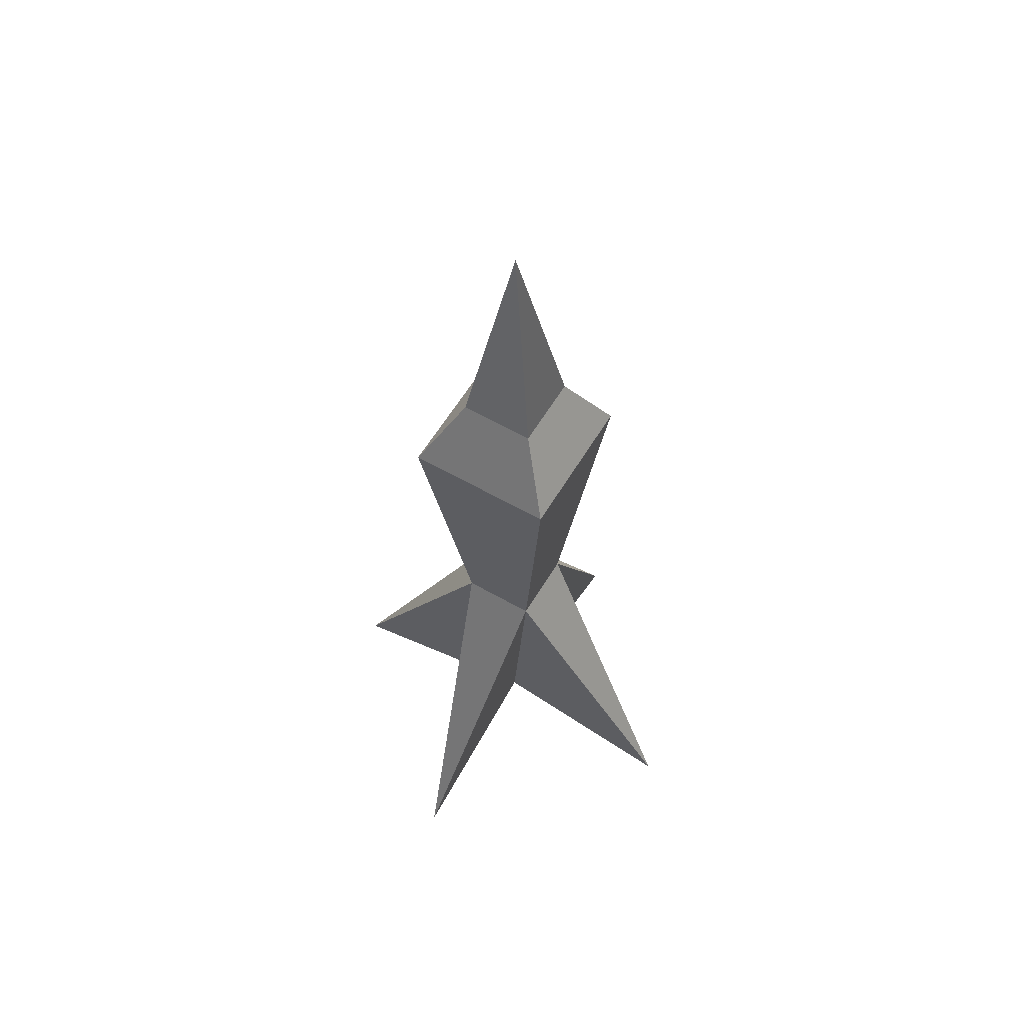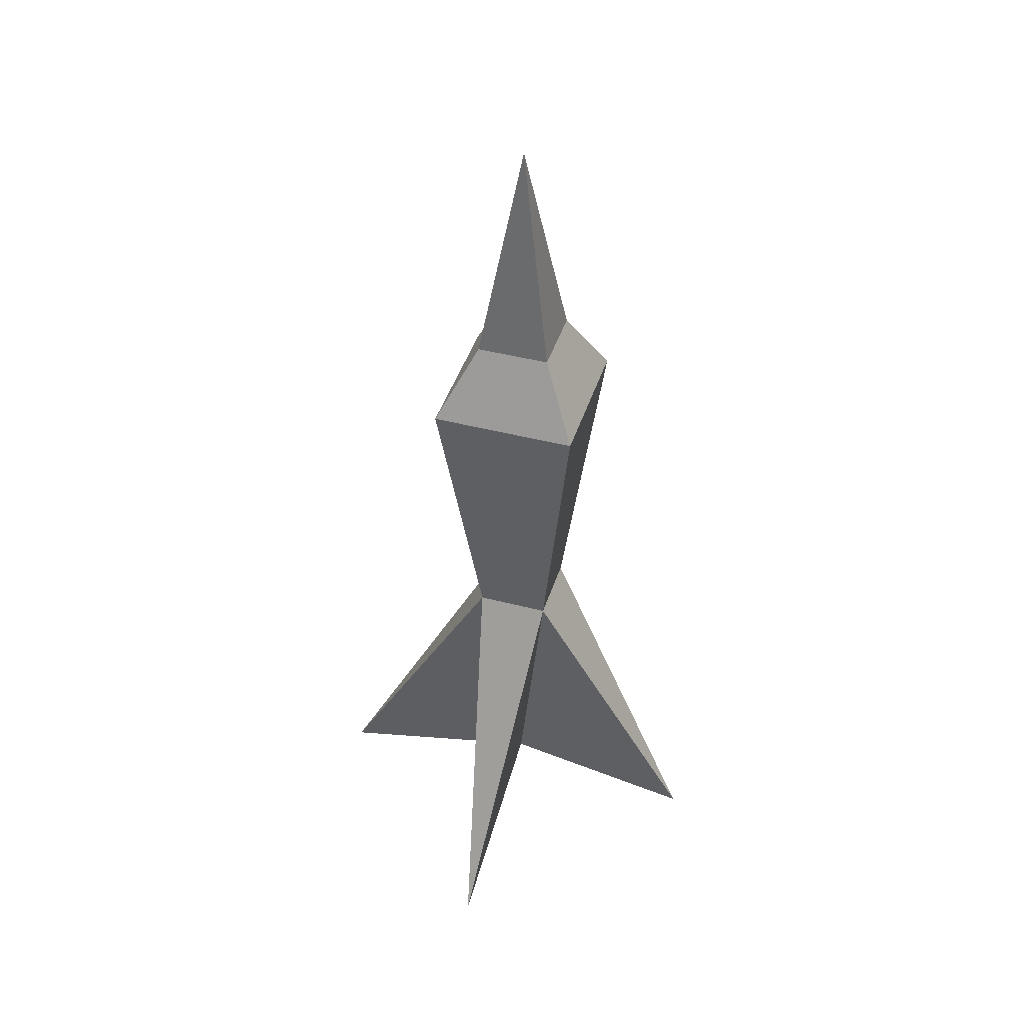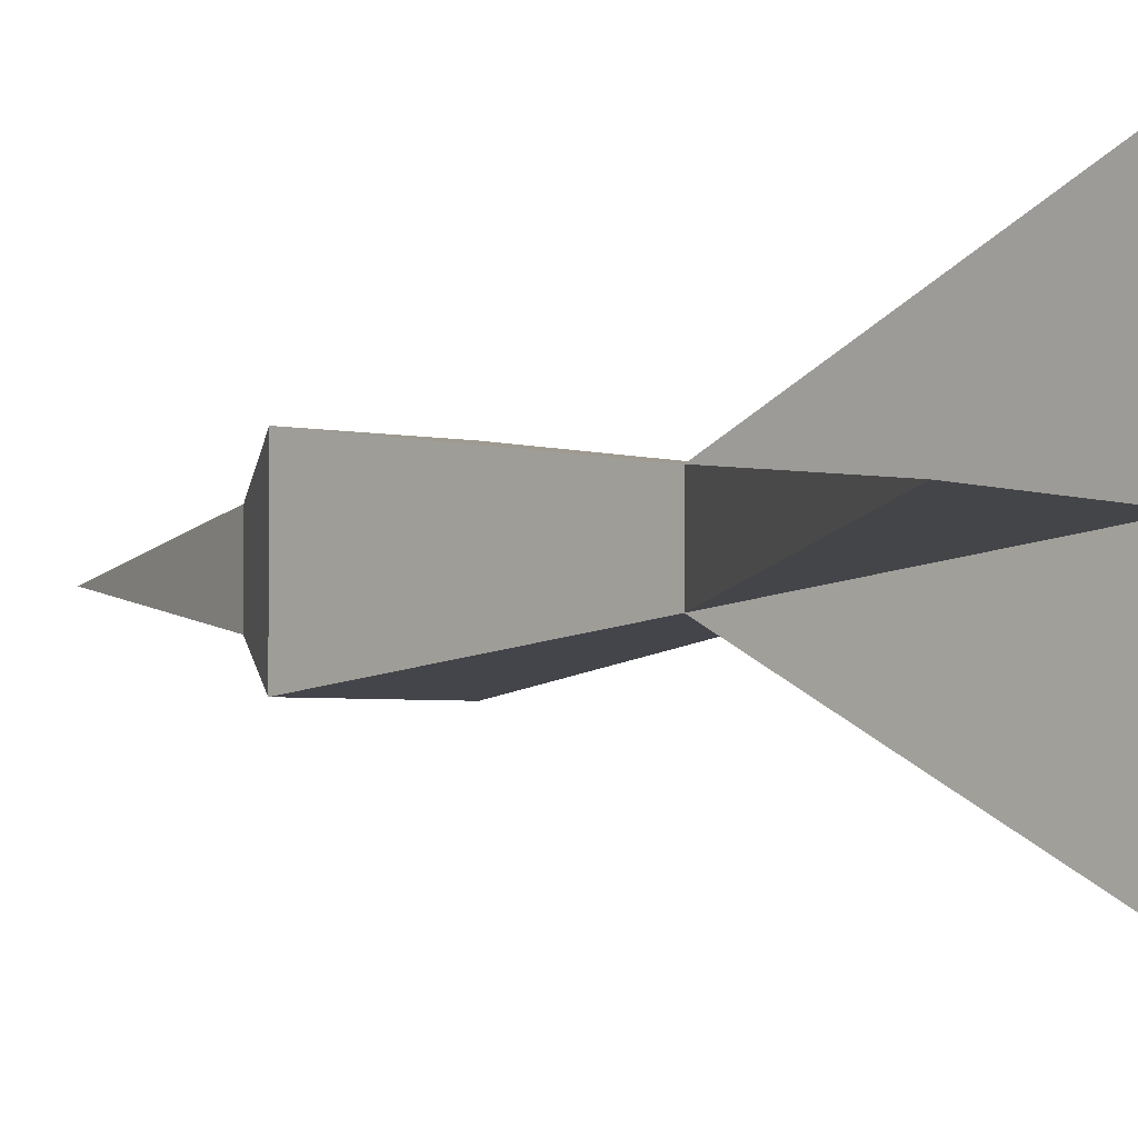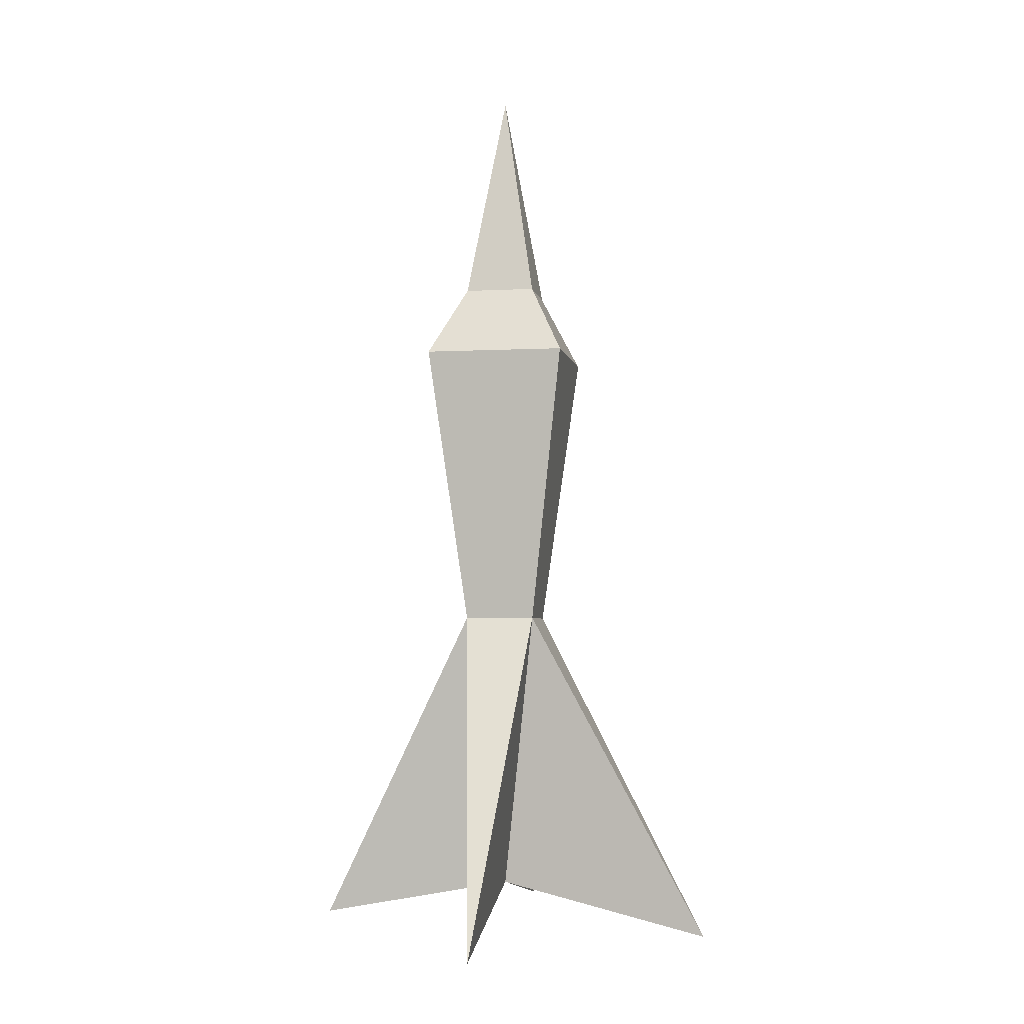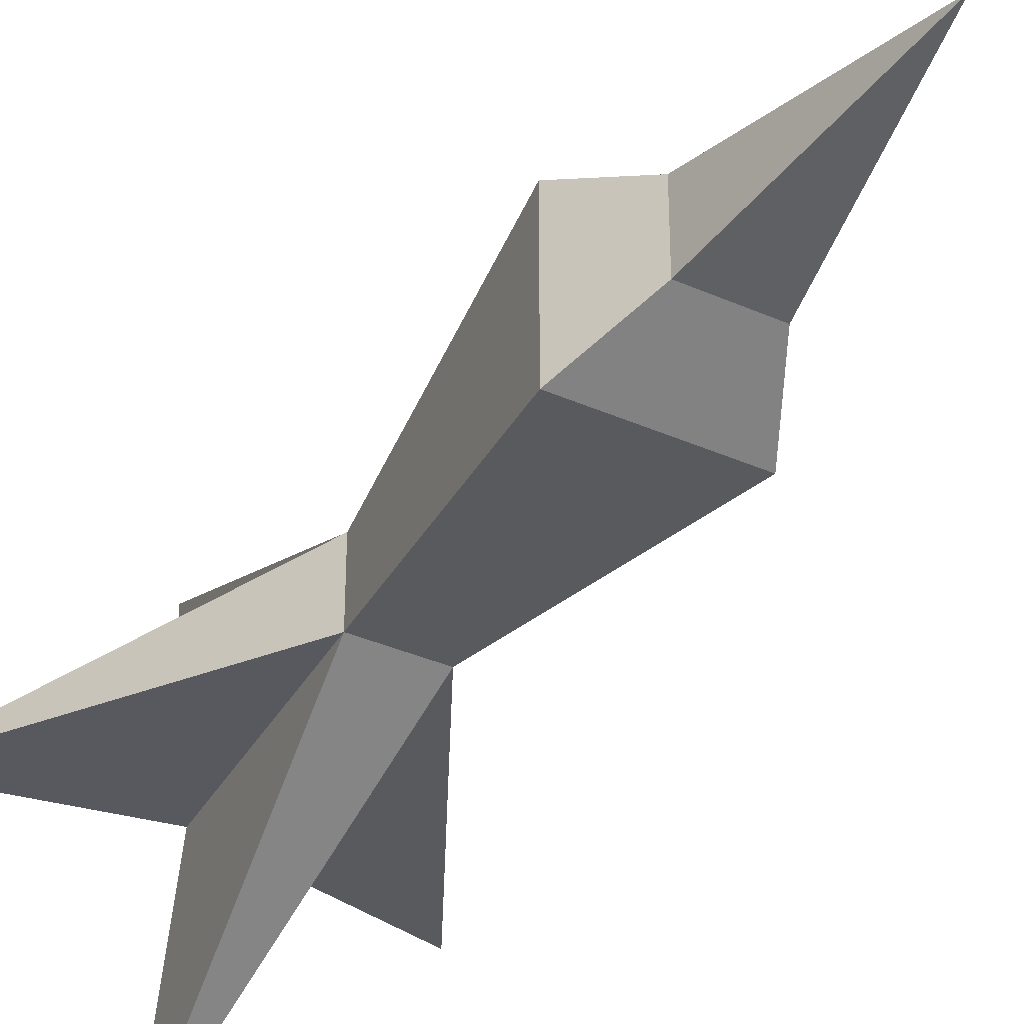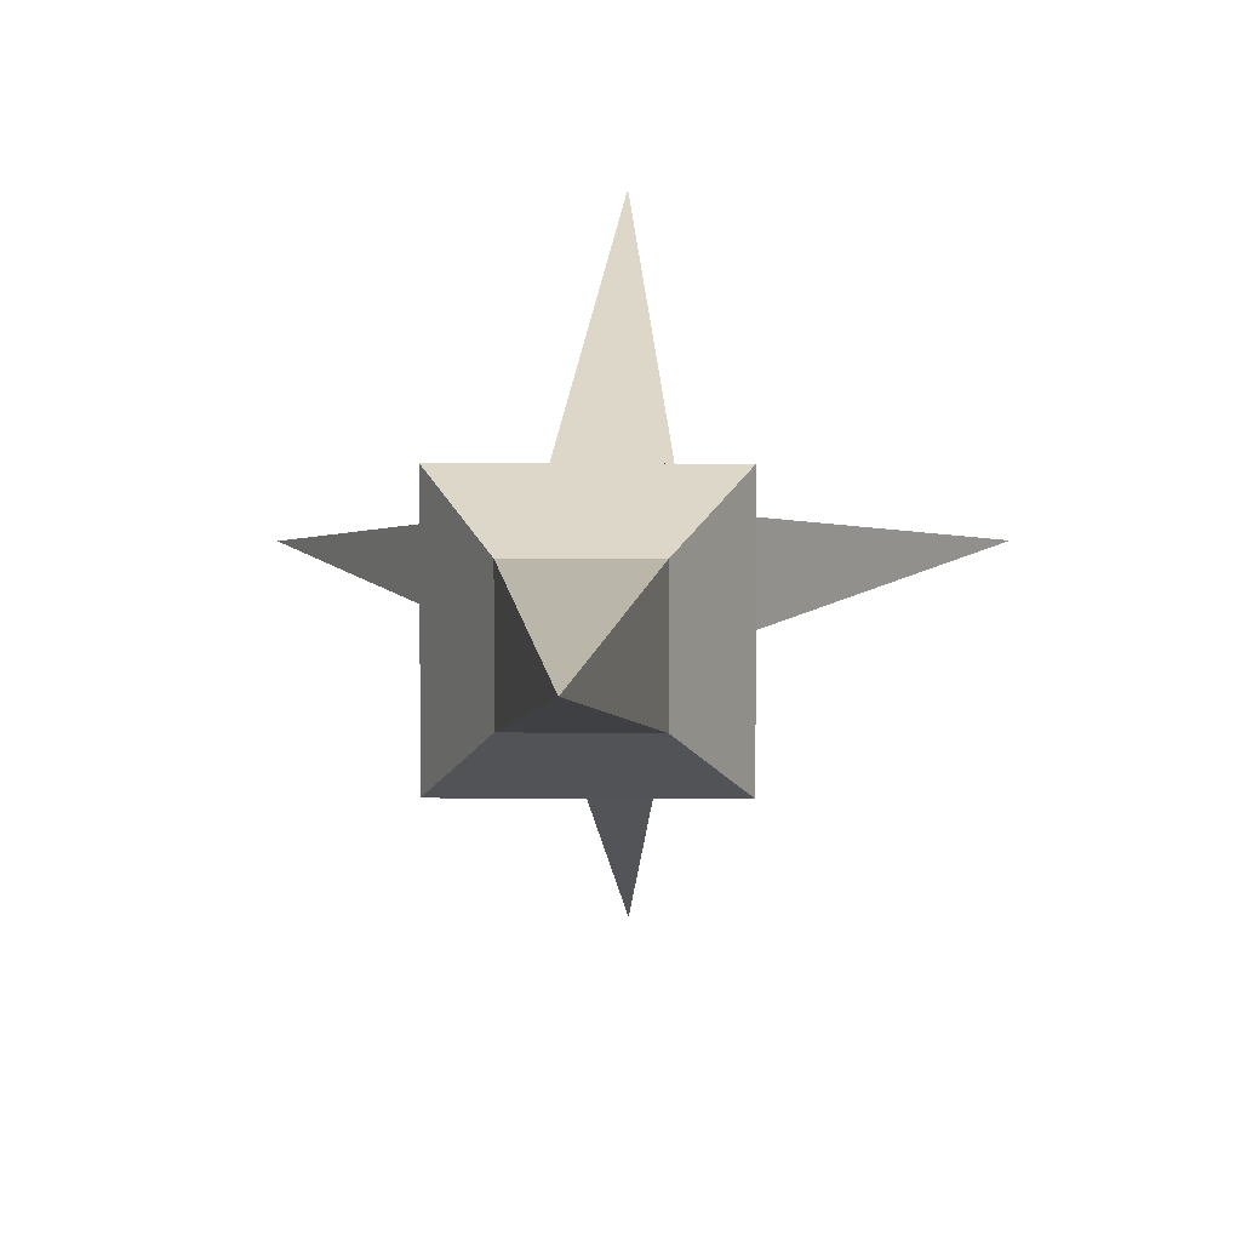
<metadata>
{"format":"obj","ext":"obj","renderer":"f3d","projection":"perspective","resolution":1024,"background":"white","views":[{"elev":59.1,"azim":-149.4,"up":"+Z"},{"elev":43.4,"azim":107.2,"up":"+Z"},{"elev":-3.1,"azim":139.4,"up":"+Y"},{"elev":-3.9,"azim":9.8,"up":"+Z"},{"elev":-37.0,"azim":-29.7,"up":"+Y"},{"elev":4.6,"azim":1.7,"up":"+Y"}]}
</metadata>
<code>
v -0.1953 -0.75 0.1172
v -0.2578 -0.75 0.1172
v -0.2422 -0.7344 -0.007812
v -0.2109 -0.7344 -0.007812
v -0.1953 -0.6875 0.1172
v -0.2109 -0.7031 0.1484
v -0.2109 -0.7344 0.1484
v -0.2422 -0.7344 0.1484
v -0.2578 -0.6875 0.1172
v -0.2422 -0.7031 -0.007812
v -0.3125 -0.7188 -0.1484
v -0.2266 -0.7188 -0.1328
v -0.2266 -0.8125 -0.1562
v -0.1328 -0.7188 -0.1562
v -0.2109 -0.7031 -0.007812
v -0.2422 -0.7031 0.1484
v -0.2266 -0.7188 0.2422
v -0.2266 -0.6328 -0.1484
f 1 2 3
f 1 3 4
f 1 4 5
f 2 9 10
f 2 10 3
f 3 10 11
f 3 11 12
f 3 12 13
f 3 13 4
f 4 13 12
f 4 12 14
f 4 14 15
f 4 15 5
f 5 15 9
f 9 15 10
f 10 15 18
f 10 18 12
f 10 12 11
f 15 12 18
f 12 15 14
f 1 5 6
f 1 6 7
f 1 7 2
f 2 7 8
f 2 8 9
f 5 9 16
f 5 16 6
f 8 16 9
f 6 16 17
f 6 17 7
f 7 17 8
f 8 17 16

</code>
